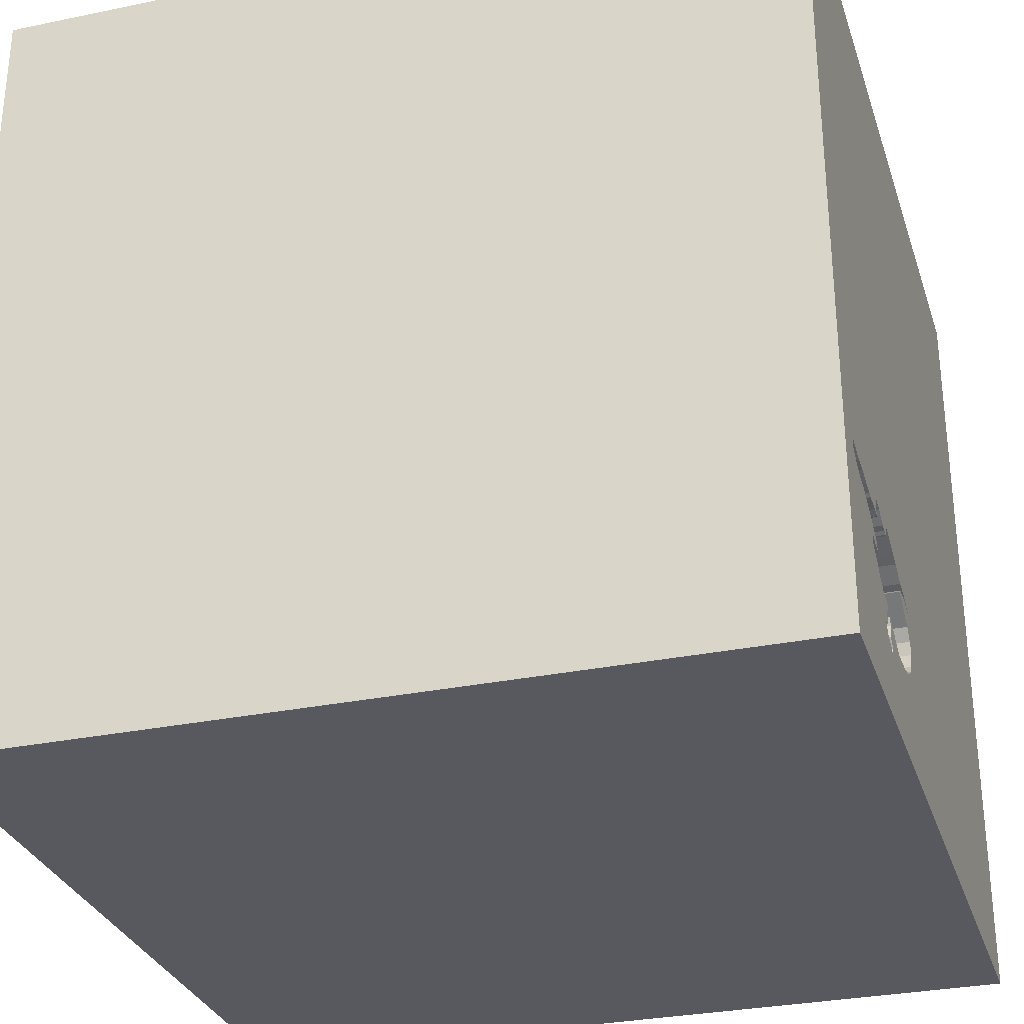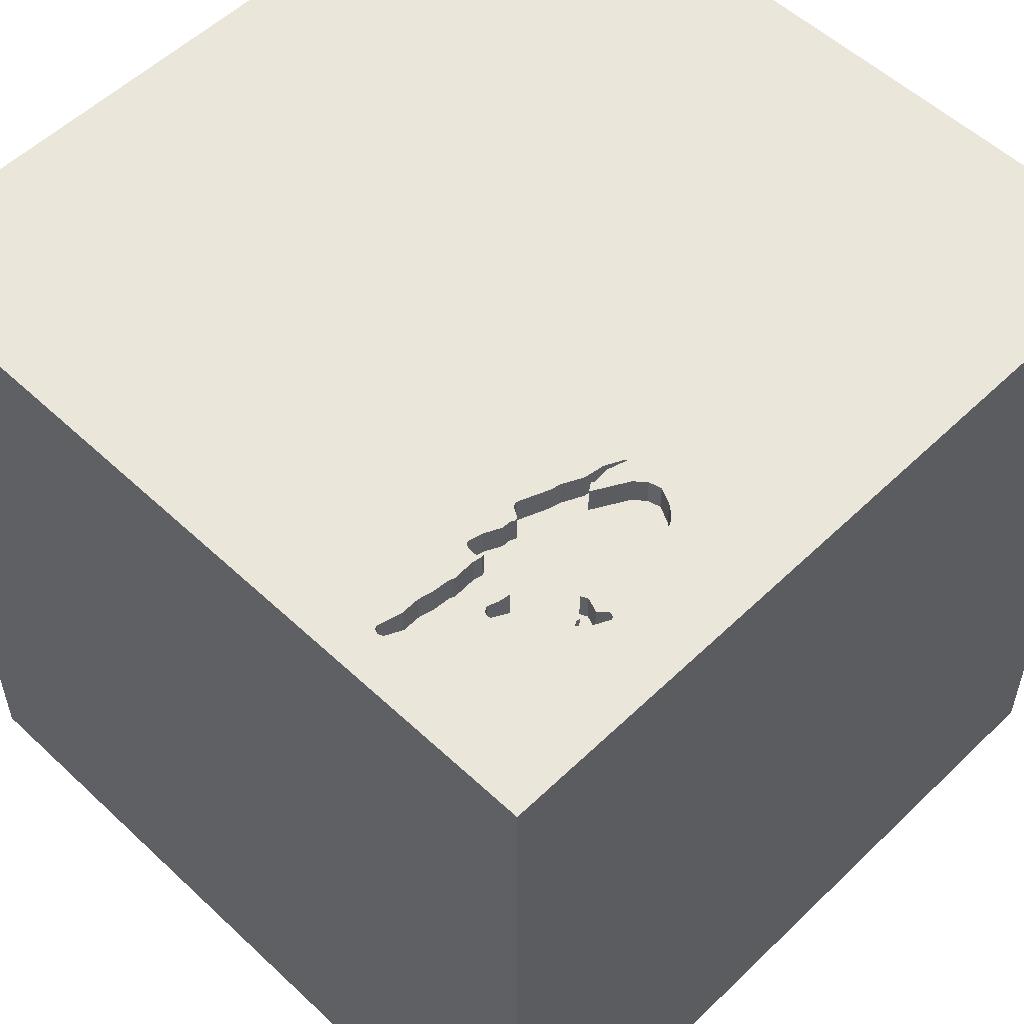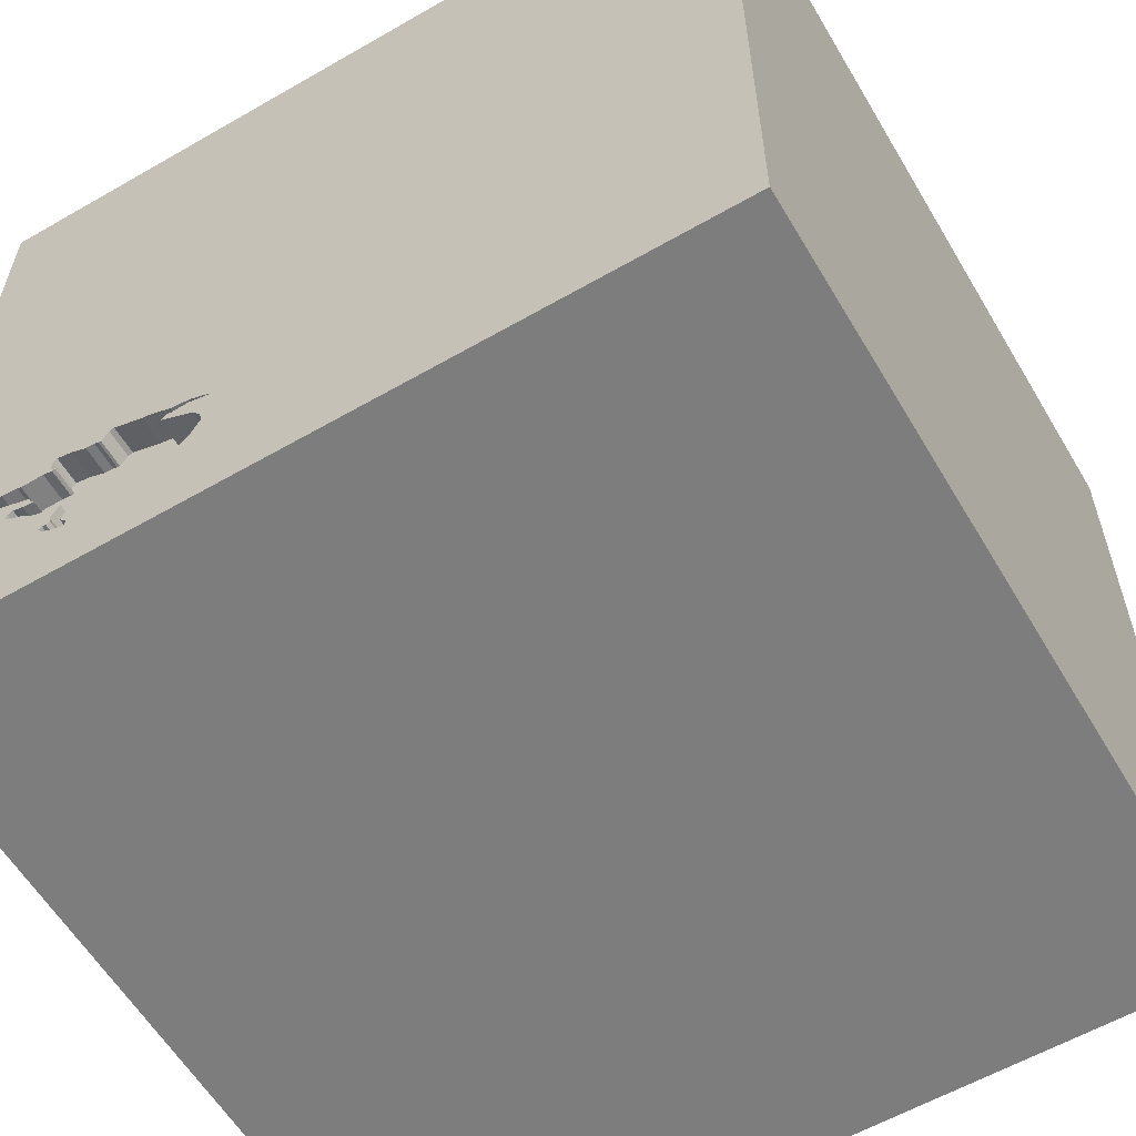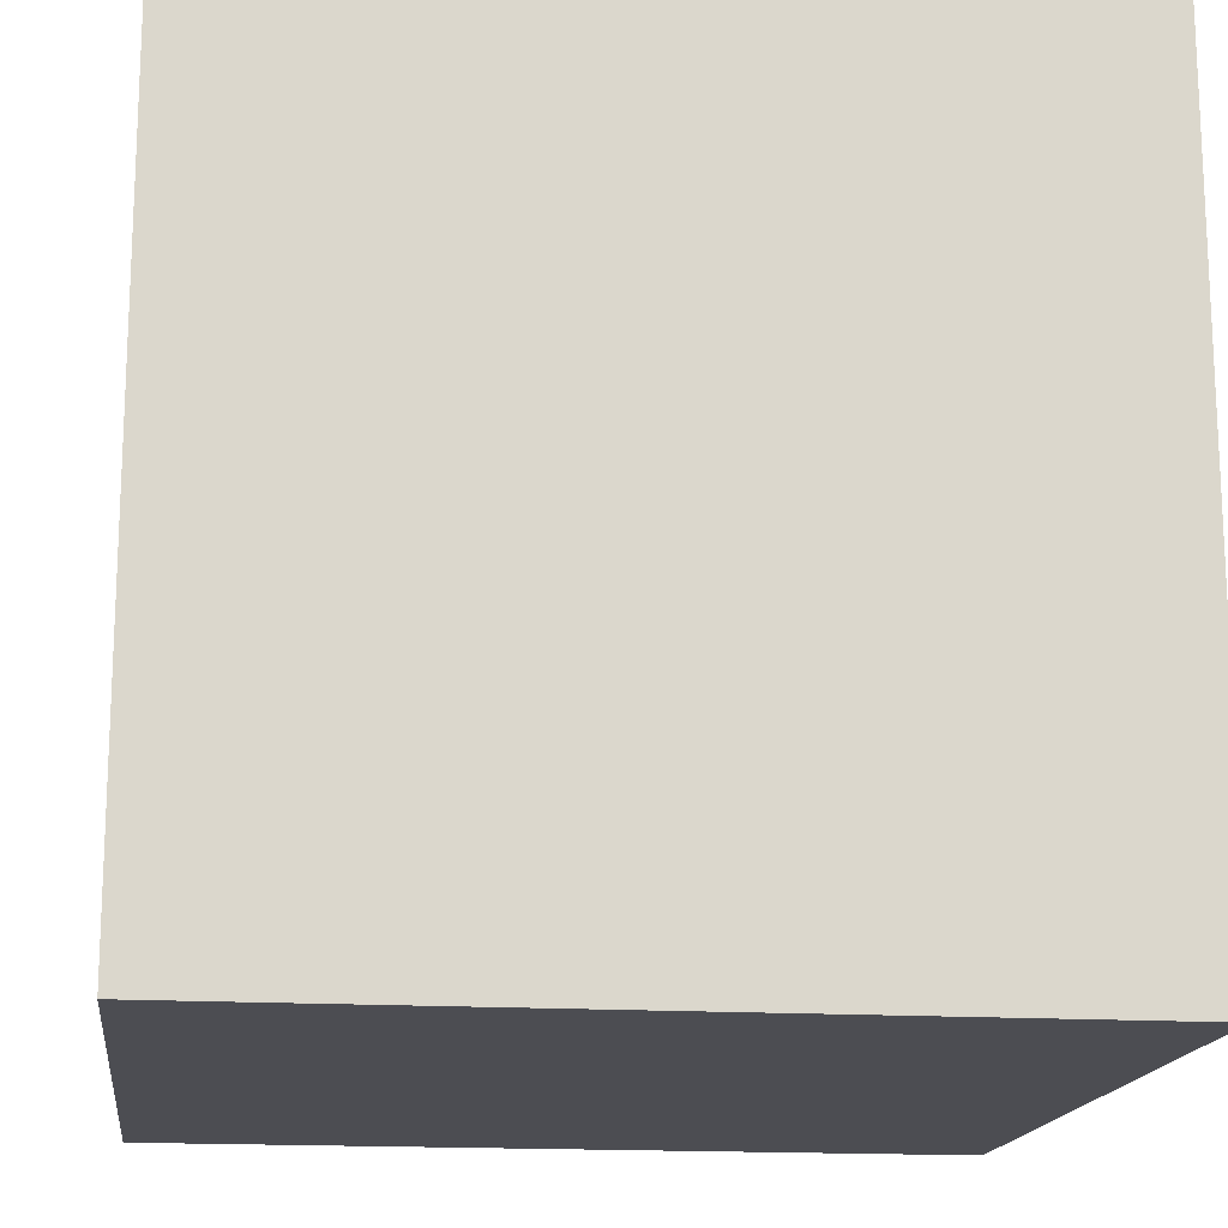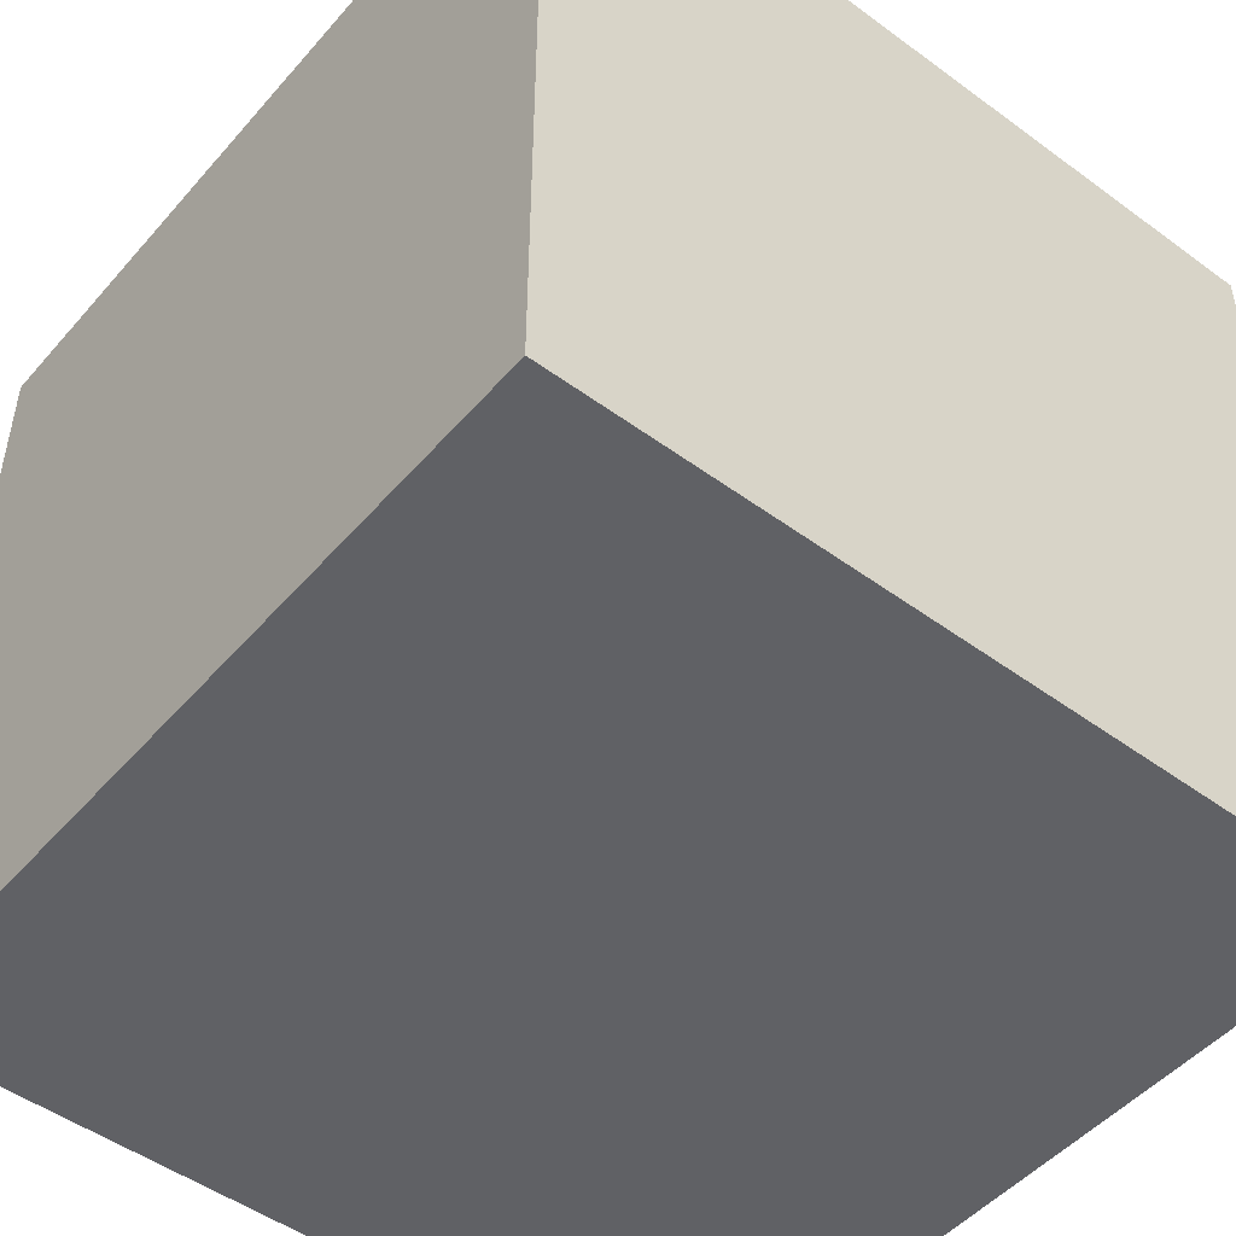
<metadata>
{"format":"obj","ext":"obj","renderer":"f3d","projection":"perspective","resolution":1024,"background":"white","views":[{"elev":-30.4,"azim":106.7,"up":"+Z"},{"elev":54.9,"azim":134.6,"up":"+Y"},{"elev":-59.2,"azim":-149.4,"up":"+Z"},{"elev":-16.3,"azim":-7.2,"up":"+Z"},{"elev":-49.2,"azim":140.9,"up":"+Y"}]}
</metadata>
<code>
o chopper_146
v 0.4223 1.5 -1.106
v 0.97 1.5 -1.036
v 0.9395 1.5 -0.776
v 1.003 1.5 -1.006
v 0.781 1.5 -0.7622
v 0.781 1.4 -0.7622
v 0.404 1.5 -0.9248
v 0.9799 1.5 -0.9392
v 0.9434 1.5 -0.7646
v 0.9434 1.4 -0.7646
v 0.4955 1.5 -0.8095
v 0.4955 1.4 -0.8095
v 0.8766 1.5 -1.148
v 0.8766 1.4 -1.148
v 0.8713 1.5 -0.7329
v 0.8713 1.4 -0.7329
v -0.5208 -0.6641 1.5
v -0.7943 -0.1823 1.5
v -0.7227 0.8984 -1.5
v -0.8073 -1.5 -0.4427
v -1.042 -1.5 0.625
v -0.5924 1.5 -0.931
v -0.8984 0.651 1.5
v 0.5325 1.5 -1.152
v 0.7147 1.5 -0.723
v 0.7656 1.5 -0.7696
v 0.7656 1.4 -0.7696
v 0.745 1.5 -1.131
v 0.9145 1.5 -1.167
v 0.9145 1.4 -1.167
v 0.3709 1.5 -0.9644
v 0.3709 1.4 -0.9644
v 0.864 1.5 -1.066
v 0.468 1.5 -0.889
v 1.003 1.5 -0.7873
v 0.1823 -1.094 1.5
v 0.8203 0.4085 -1.5
v 0.4427 0.1562 1.5
v 0.2083 1.25 1.5
v 0.07812 -0.4688 1.5
v 0.2083 -1.5 -0.8333
v 0.4167 -1.5 0.4687
v 0.4818 -1.5 -0.1823
v 0.1823 -1.5 1.198
v -0.1302 -1.5 -1.5
v 0.2083 -1.5 -1.25
v 0.1302 -1.5 1.5
v 0.3385 0.8203 1.5
v 0.3495 1.5 -0.8609
v -0.4964 1.5 0.4053
v 1.5 1.5 1.5
v 0.3516 1.5 -1.5
v -0.1302 1.5 1.5
v 0.3914 -0.9098 -1.5
v 0.5729 -0.3646 1.5
v 0.3495 1.4 -0.8609
v 0.8135 1.5 -0.7607
v 0.8135 1.4 -0.7607
v 1.015 1.5 -0.9434
v 0.7246 1.5 -1.14
v -0.2083 0.4557 1.5
v -0.2083 -0 1.5
v 0 -1.5 0.05208
v -0.2083 -1.5 0.625
v -0.2865 -1.5 -0.5729
v 0.4337 1.5 -1.114
v 0.4337 1.4 -1.114
v 1.332 1.5 -0.7436
v 0.4874 1.5 -0.8419
v 0.4874 1.4 -0.8419
v 0.9221 1.5 -0.7891
v 0.9221 1.4 -0.7891
v 0.9507 1.5 -0.7895
v 1.125 1.5 -0.7768
v 1.125 1.4 -0.7768
v 0.7318 1.5 -0.7289
v 0.4246 1.5 -0.82
v 1.18 1.4 -0.7643
v 1.198 0.07812 1.5
v 0.9505 -1.5 0.4688
v 1.172 -1.5 -0.2604
v 1.068 0.599 1.5
v 0.8919 1.5 -0.2279
v 1.146 1.5 -0.7721
v 1.153 1.5 -0.8441
v 0.8807 1.5 -1.127
v 0.3866 1.5 -1.066
v 0.4932 1.5 -0.8391
v 0.4282 1.5 -0.8372
v 1.247 1.5 -0.7652
v 0.8105 1.5 -1.227
v 0.8105 1.4 -1.227
v 1.231 1.5 -0.83
v 1.231 1.4 -0.83
v 1.071 1.5 -0.9404
v 1.071 1.4 -0.9404
v 0.4989 1.5 -0.8364
v 0.4989 1.4 -0.8364
v 1.352 1.5 -0.7668
v 1.352 1.4 -0.7668
v 0.6795 1.5 -1.162
v 0.6795 1.4 -1.162
v 0.8157 1.5 -1.13
v -0.4687 -1.5 0.1562
v -0.4427 -1.5 1.198
v -0.3385 -1.146 1.5
v -1.5 -1.172 -0.599
v -1.5 0.4427 0.1562
v -1.5 0.1823 -0.3516
v -1.5 0.1562 0.625
v -1.5 -0.1042 -1.5
v -1.5 0.5208 -1.094
v -1.5 0.1042 1.5
v -1.5 0.01302 -1.016
v -1.5 -0.3125 0.1302
v -1.5 0.02604 1.094
v -1.5 1.224 0.1562
v -1.5 1.5 -1.5
v -1.5 1.5 1.5
v -1.5 -0.6901 0.6771
v -1.5 -0.5208 1.224
v -1.5 -0.4687 -0.4167
v -1.5 -1.5 -0.1302
v -1.5 -1.5 1.5
v -1.5 -1.5 -1.5
v -1.5 1.5 0.1302
v -1.5 -1.276 -0.05208
v -1.5 -1.172 0.599
v -1.5 -0.4297 -1.042
v -1.5 0.6771 0.625
v -1.5 0.8333 -0.4687
v 0.8069 1.5 -1.21
v 0.8879 1.5 -1.161
v 0.8879 1.4 -1.161
v 0.8157 1.4 -1.13
v 1.082 1.5 -0.8738
v 0.8509 1.5 -1.075
v 0.8509 1.4 -1.075
v 0.8807 1.4 -1.127
v 0.4246 1.4 -0.82
v 1.076 1.5 -0.9615
v 1.076 1.4 -0.9615
v 1.216 1.5 -0.8279
v 1.216 1.4 -0.8279
v 0.607 1.5 -0.7653
v 0.607 1.4 -0.7653
v 0.8104 1.5 -1.099
v 1.18 1.5 -0.7643
v 0.625 -1.042 1.5
v 1.5 -1.5 -1.5
v 0.5273 1.5 -0.8559
v 0.625 1.5 -1.354
v 0.5208 1.5 -0.7974
v 0.5325 1.4 -1.152
v 0.8069 1.4 -1.21
v 0.3919 1.5 -0.8357
v 1.003 1.4 -1.006
v 0.8879 1.5 -0.7292
v 0.9948 1.5 -0.9106
v 0.9948 1.4 -0.9106
v 0.3592 1.5 -0.8515
v 0.3592 1.4 -0.8515
v 0.8991 1.5 -0.7266
v 1.5 -1.5 1.5
v 1.354 1.5 -0.4687
v 0.895 1.5 -1.196
v 0.895 1.4 -1.196
v 0.9888 1.5 -0.9277
v 0.9888 1.4 -0.9277
v 1.5 -0.6608 0.2881
v 1.5 0.5827 1.049
v 1.5 0.1302 -1.5
v 1.5 0.258 -0.6868
v 1.5 -0.1302 1.5
v 1.5 1.5 -1.5
v 1.5 -1.5 0.1302
v 1.5 1.5 0.1042
v 0.9007 1.5 -1.07
v 0.9007 1.4 -1.07
v 1.074 1.5 -0.8774
v 1.07 1.5 -0.9691
v 0.968 1.5 -0.786
v 0.968 1.4 -0.786
v 0.9382 1.4 -0.7339
v -1.276 -0.03906 1.5
v -1.146 -1.5 0.1823
v -1.25 -1.5 -0.4427
v 0.9335 1.5 -0.7931
v 0.3649 1.5 -0.986
v 0.5687 1.5 -0.7743
v 0.7147 1.4 -0.723
v 1.343 1.5 -0.7858
v 1.343 1.4 -0.7858
v 1.343 1.5 -0.7475
v 1.343 1.4 -0.7475
v 0.9357 1.5 -1.053
v 0.6279 1.5 -1.163
v 1.153 1.4 -0.8441
v 0.97 1.4 -1.036
v 0.5687 1.4 -0.7743
v -0.3125 1.055 1.5
v 0.8219 1.5 -1.231
v 1.066 1.5 -0.7817
v 1.066 1.4 -0.7817
v 0.3866 1.4 -1.066
v 0.9713 1.5 -0.9504
v 0.9713 1.4 -0.9504
v 1.269 1.5 -0.821
v 1.033 1.5 -0.9372
v 0.9013 1.5 -1.16
v 1.247 1.4 -0.7652
v 0.9382 1.5 -0.7339
v 0.7561 1.5 -0.7694
v 0.7561 1.4 -0.7694
v 1.015 1.4 -0.9434
v 0.7292 1.5 -1.146
v 1.07 1.4 -0.9691
v 1.269 1.4 -0.821
v 1.05 1.5 -0.7891
v 1.05 1.4 -0.7891
v 0.4282 1.4 -0.8372
v 0.6279 1.4 -1.163
v 0.8584 1.5 -1.213
v 0.483 1.5 -1.138
v 0.483 1.4 -1.138
v 0.876 1.5 -1.058
v 0.876 1.4 -1.058
v 0.8104 1.4 -1.099
v 0.411 1.5 -1.097
v 0.411 1.4 -1.097
v 0.9395 1.4 -0.776
v 1.332 1.4 -0.7436
v 0.7318 1.4 -0.7289
v 0.9269 1.5 -0.7204
v 0.9269 1.4 -0.7204
v 0.9335 1.4 -0.7931
v 0.5273 1.4 -0.8559
v 0.9013 1.4 -1.16
v 0.9375 1.5 -1.354
v 0.9375 1.5 -1.146
v 0.8219 1.4 -1.231
v 0.9918 1.5 -0.9192
v 0.3588 1.5 -1.008
v 0.3588 1.4 -1.008
v 0.8275 1.5 -1.105
v 0.8275 1.4 -1.105
v 0.8341 1.5 -1.178
v 0.8341 1.4 -1.178
v 0.404 1.4 -0.9248
v 1.052 1.5 -0.9306
v 1.052 1.4 -0.9306
v 0.5879 1.5 -0.7698
f 113 121 124
f 124 120 128
f 121 120 124
f 128 123 124
f 47 106 124
f 106 17 124
f 128 127 123
f 123 21 124
f 105 47 124
f 124 185 113
f 123 186 21
f 113 116 121
f 21 105 124
f 47 36 106
f 17 18 124
f 124 18 185
f 21 64 105
f 105 44 47
f 113 119 116
f 116 120 121
f 120 127 128
f 123 187 186
f 186 104 21
f 116 110 120
f 120 115 127
f 127 107 123
f 104 64 21
f 64 44 105
f 47 149 36
f 106 40 17
f 185 119 113
f 107 125 123
f 44 164 47
f 164 149 47
f 36 40 106
f 125 187 123
f 187 20 186
f 20 104 186
f 18 23 185
f 185 23 119
f 110 115 120
f 115 107 127
f 119 130 116
f 115 122 107
f 17 62 18
f 130 110 116
f 104 63 64
f 64 42 44
f 149 40 36
f 40 62 17
f 42 164 44
f 18 61 23
f 122 125 107
f 62 61 18
f 110 108 115
f 125 20 187
f 63 42 64
f 149 55 40
f 40 38 62
f 130 108 110
f 109 122 115
f 20 65 104
f 42 80 164
f 55 38 40
f 122 129 125
f 65 63 104
f 108 109 115
f 63 43 42
f 164 55 149
f 38 61 62
f 109 114 122
f 125 65 20
f 61 201 23
f 114 129 122
f 201 119 23
f 65 43 63
f 43 80 42
f 119 117 130
f 130 117 108
f 55 79 38
f 38 48 61
f 164 79 55
f 108 131 109
f 129 111 125
f 125 41 65
f 41 43 65
f 61 48 201
f 201 53 119
f 50 126 119
f 126 117 119
f 117 131 108
f 125 46 41
f 43 81 80
f 80 176 164
f 170 174 164
f 48 39 201
f 50 119 53
f 170 164 176
f 38 82 48
f 131 112 109
f 112 114 109
f 114 111 129
f 54 45 125
f 174 79 164
f 79 82 38
f 39 53 201
f 117 118 131
f 19 54 125
f 45 46 125
f 41 150 43
f 150 81 43
f 81 176 80
f 37 54 19
f 82 51 48
f 126 118 117
f 112 111 114
f 174 82 79
f 51 39 48
f 22 126 50
f 131 118 112
f 19 125 111
f 46 150 41
f 171 174 170
f 51 50 53
f 174 51 82
f 39 51 53
f 22 118 126
f 118 111 112
f 45 150 46
f 81 150 176
f 173 171 170
f 171 51 174
f 54 150 45
f 170 176 150
f 83 50 51
f 50 76 25
f 19 111 118
f 76 50 83
f 50 25 145
f 252 190 50
f 50 145 252
f 153 11 77
f 50 153 77
f 173 170 150
f 83 212 234
f 234 163 158
f 158 76 83
f 234 158 83
f 153 50 190
f 50 77 156
f 34 7 49
f 50 156 161
f 89 34 49
f 50 161 49
f 49 22 50
f 5 26 76
f 76 158 15
f 15 57 5
f 76 15 5
f 31 189 49
f 49 7 31
f 151 34 89
f 69 88 97
f 151 89 69
f 69 97 151
f 73 188 3
f 73 3 9
f 9 212 83
f 83 35 182
f 182 73 9
f 9 83 182
f 213 76 26
f 22 49 189
f 22 189 243
f 229 1 66
f 22 243 87
f 224 24 22
f 22 87 229
f 66 224 22
f 22 229 66
f 83 148 84
f 84 74 203
f 35 83 84
f 203 219 35
f 84 203 35
f 188 71 3
f 24 152 22
f 165 148 83
f 90 148 165
f 175 208 192
f 68 90 165
f 175 192 99
f 165 175 99
f 194 68 165
f 99 194 165
f 60 216 152
f 101 60 152
f 152 24 197
f 197 101 152
f 52 22 152
f 52 37 19
f 177 171 173
f 177 165 83
f 93 208 175
f 175 85 143
f 175 143 93
f 239 152 216
f 52 118 22
f 52 19 118
f 175 37 52
f 150 54 37
f 175 177 173
f 177 51 171
f 177 83 51
f 175 165 177
f 175 136 85
f 216 103 247
f 216 247 132
f 133 13 240
f 210 133 240
f 216 132 91
f 29 210 240
f 239 216 91
f 239 91 202
f 29 240 239
f 202 223 166
f 166 29 239
f 239 202 166
f 52 152 239
f 175 172 37
f 172 150 37
f 172 173 150
f 175 173 172
f 136 175 95
f 250 209 8
f 136 95 250
f 159 180 136
f 168 242 159
f 250 8 168
f 159 136 250
f 250 168 159
f 175 239 240
f 216 60 28
f 147 245 103
f 216 28 147
f 216 147 103
f 240 13 86
f 137 33 240
f 240 86 137
f 52 239 175
f 175 4 181
f 141 95 175
f 181 141 175
f 59 206 8
f 209 59 8
f 33 226 178
f 178 196 240
f 240 33 178
f 4 175 240
f 240 196 2
f 240 2 4
f 155 241 92
f 241 155 248
f 155 92 132
f 202 91 92
f 92 241 202
f 248 167 241
f 132 247 248
f 248 155 132
f 91 132 92
f 248 134 167
f 223 202 241
f 241 167 223
f 247 103 248
f 134 248 14
f 134 238 167
f 166 223 167
f 135 248 103
f 13 133 134
f 134 14 13
f 135 14 248
f 238 134 210
f 30 167 238
f 167 30 166
f 133 210 134
f 135 139 14
f 210 29 238
f 30 238 29
f 29 166 30
f 103 245 246
f 246 135 103
f 14 139 86
f 86 13 14
f 135 246 139
f 245 147 246
f 139 246 138
f 228 246 147
f 139 138 86
f 246 228 138
f 147 28 228
f 137 86 138
f 138 228 214
f 102 228 28
f 102 28 60
f 60 101 102
f 138 227 33
f 33 137 138
f 27 138 214
f 237 214 228
f 102 237 228
f 101 197 102
f 226 33 227
f 138 27 227
f 27 214 26
f 214 237 146
f 222 237 102
f 222 102 197
f 178 226 227
f 227 179 178
f 27 58 227
f 213 26 214
f 26 5 27
f 214 146 191
f 146 237 200
f 237 222 154
f 199 179 227
f 58 27 6
f 58 207 227
f 214 233 213
f 6 27 5
f 233 214 191
f 191 146 145
f 145 25 191
f 252 145 146
f 146 200 252
f 237 12 200
f 237 154 225
f 197 24 154
f 154 222 197
f 196 178 179
f 179 199 196
f 227 207 199
f 5 57 58
f 58 6 5
f 58 72 207
f 76 213 233
f 233 191 76
f 25 76 191
f 190 252 200
f 98 12 237
f 200 12 190
f 225 249 237
f 24 224 225
f 225 154 24
f 199 2 196
f 207 157 199
f 57 15 58
f 16 72 58
f 207 72 236
f 12 98 70
f 151 97 98
f 98 237 151
f 12 11 153
f 153 190 12
f 249 225 67
f 237 249 34
f 34 151 237
f 224 66 225
f 199 157 2
f 207 215 157
f 16 58 15
f 184 72 16
f 207 236 160
f 236 72 188
f 140 12 70
f 88 69 70
f 70 98 88
f 97 88 98
f 77 11 12
f 12 140 77
f 249 67 230
f 67 225 66
f 7 34 249
f 4 2 157
f 215 207 59
f 157 215 217
f 16 15 158
f 158 163 16
f 184 10 72
f 16 235 184
f 207 160 169
f 183 160 236
f 71 188 72
f 188 73 236
f 221 140 70
f 69 89 70
f 249 230 205
f 1 229 230
f 230 67 1
f 66 1 67
f 249 32 7
f 157 217 4
f 206 59 207
f 215 59 209
f 251 217 215
f 163 234 235
f 235 16 163
f 10 184 9
f 72 10 231
f 184 235 212
f 8 206 207
f 207 169 8
f 242 168 169
f 169 160 242
f 160 183 220
f 73 182 183
f 183 236 73
f 3 71 72
f 72 231 3
f 221 162 140
f 221 70 89
f 140 162 156
f 156 77 140
f 205 32 249
f 205 230 87
f 229 87 230
f 31 7 32
f 181 4 217
f 209 250 251
f 251 215 209
f 217 251 96
f 234 212 235
f 212 9 184
f 9 3 231
f 231 10 9
f 169 168 8
f 159 242 160
f 160 220 198
f 35 219 220
f 220 183 35
f 183 182 35
f 56 162 221
f 89 49 221
f 161 156 162
f 244 32 205
f 189 31 32
f 32 244 189
f 217 142 181
f 250 95 251
f 142 217 96
f 96 251 95
f 180 159 160
f 160 198 180
f 220 204 198
f 219 203 220
f 162 56 161
f 56 221 49
f 87 243 244
f 244 205 87
f 244 243 189
f 141 181 142
f 95 141 142
f 142 96 95
f 136 180 198
f 198 85 136
f 204 220 203
f 198 204 75
f 49 161 56
f 198 144 85
f 203 74 204
f 78 198 75
f 75 204 74
f 143 85 144
f 78 144 198
f 84 148 78
f 78 75 84
f 75 74 84
f 93 143 144
f 144 94 93
f 211 144 78
f 94 144 211
f 148 90 211
f 211 78 148
f 94 218 208
f 208 93 94
f 94 211 218
f 211 193 218
f 90 68 232
f 232 211 90
f 218 193 208
f 232 193 211
f 192 208 193
f 100 193 232
f 68 194 195
f 195 232 68
f 193 100 192
f 195 100 232
f 194 99 195
f 99 192 100
f 100 195 99

</code>
